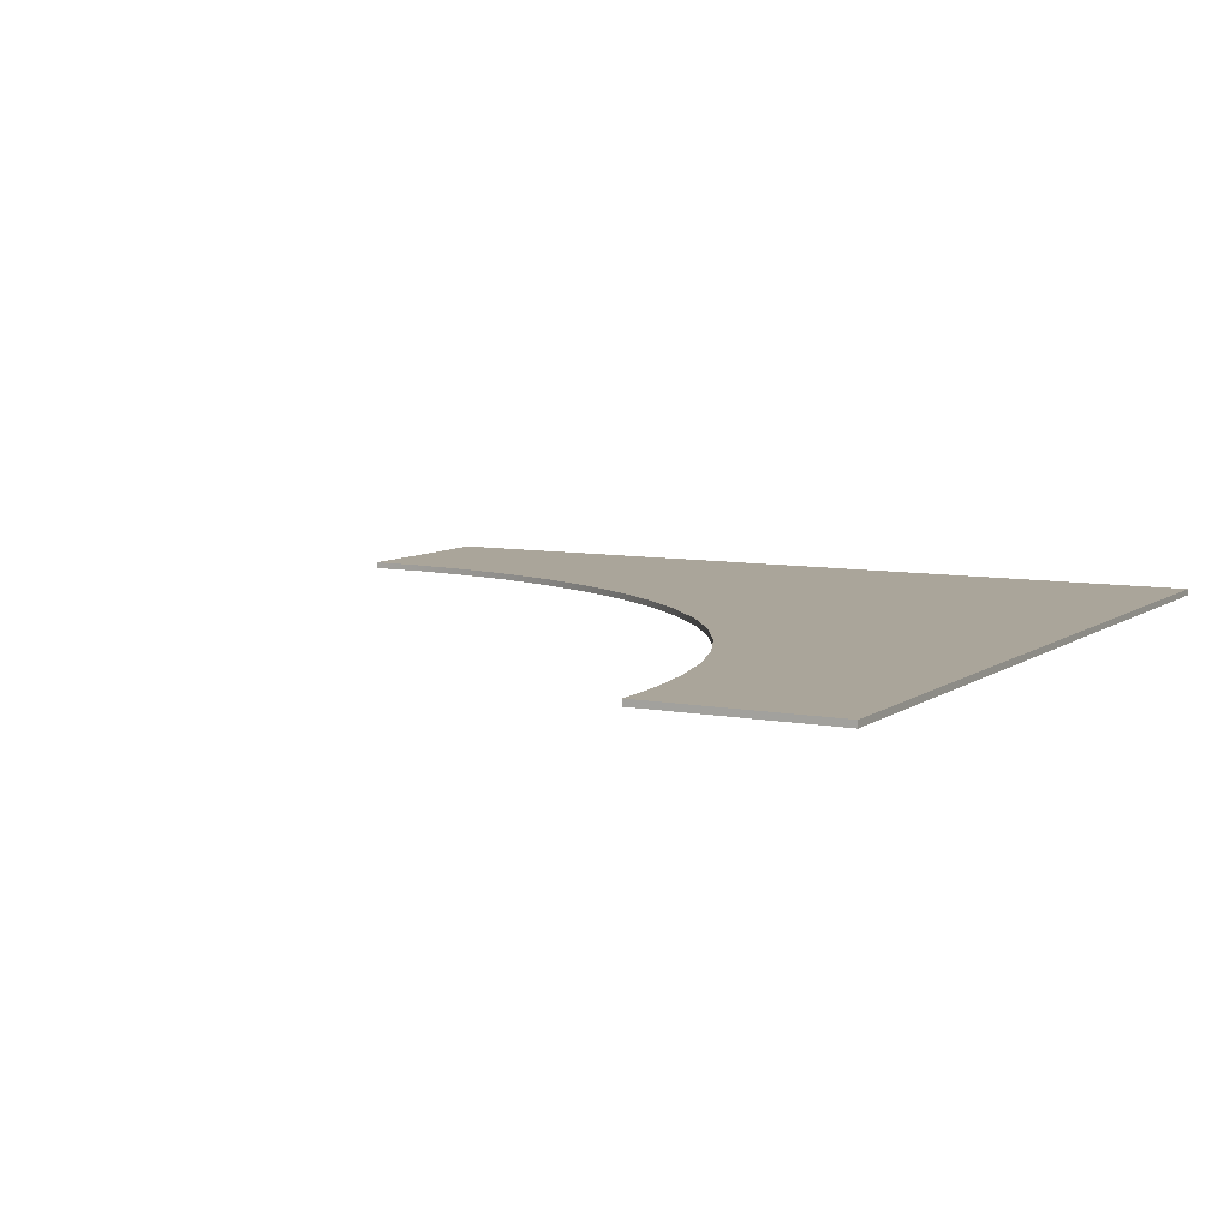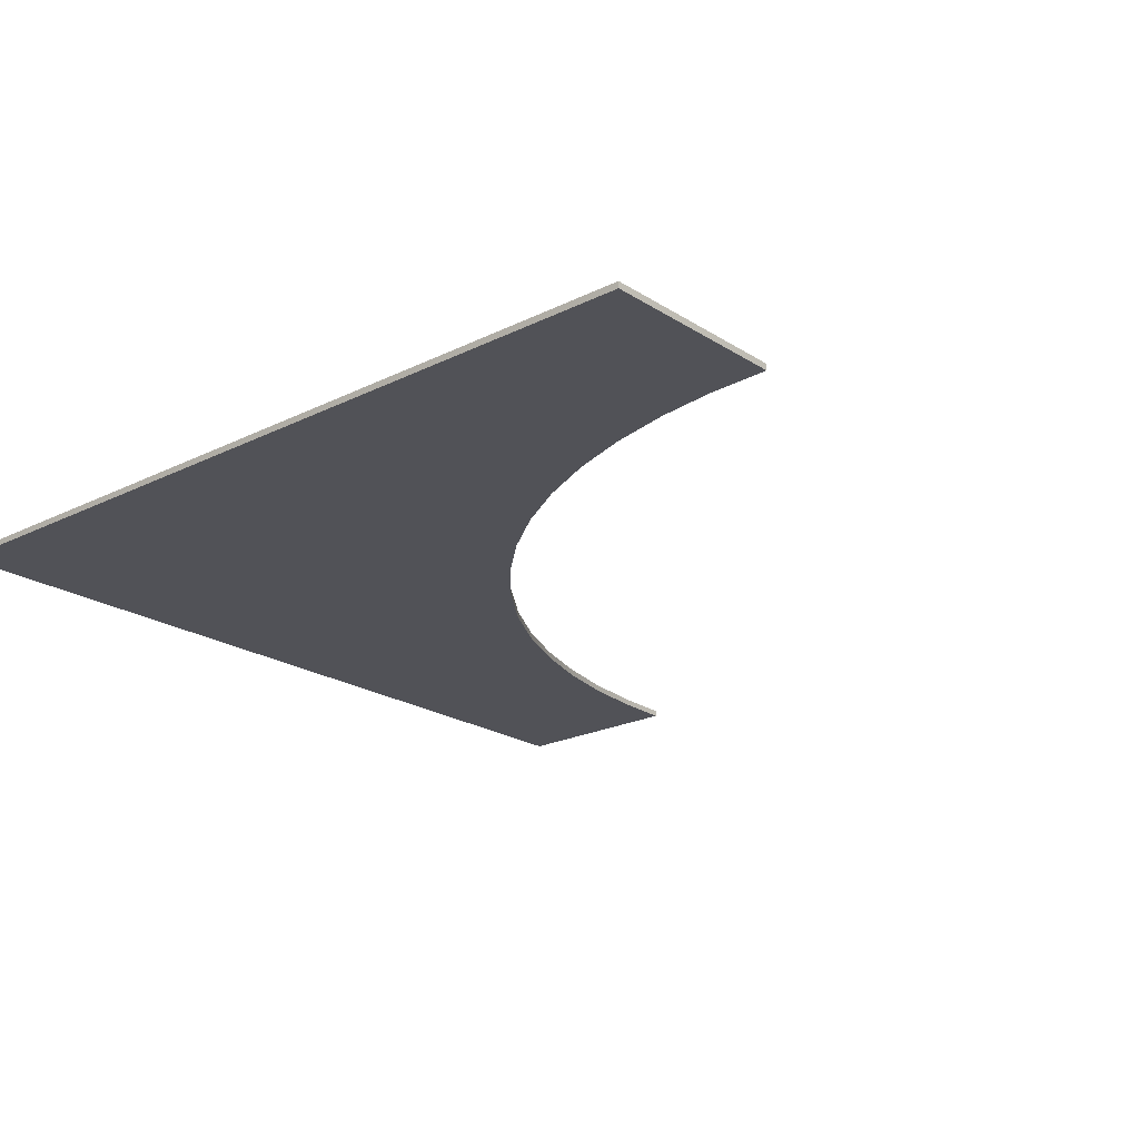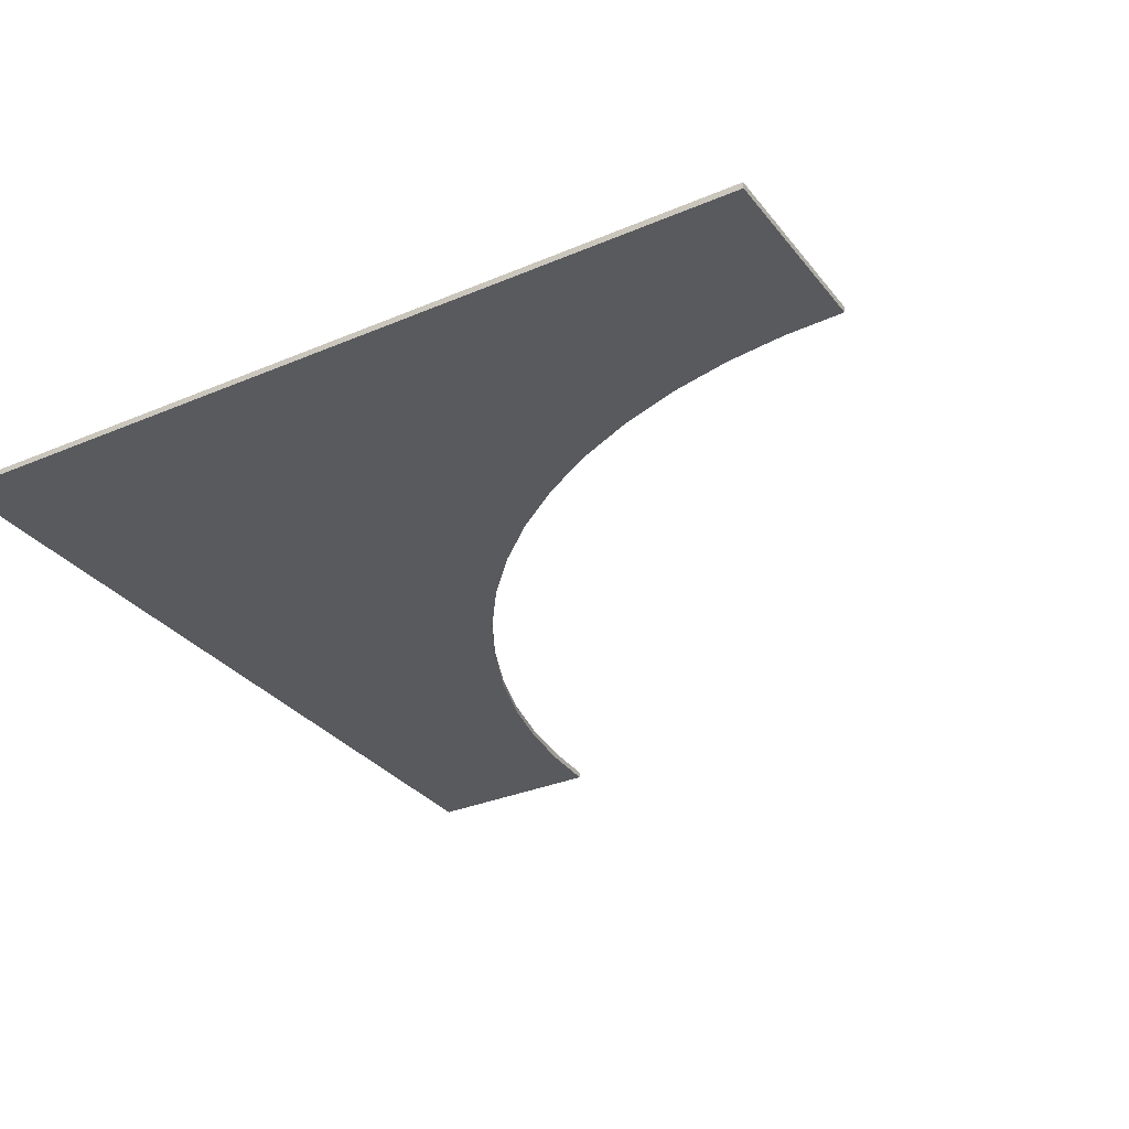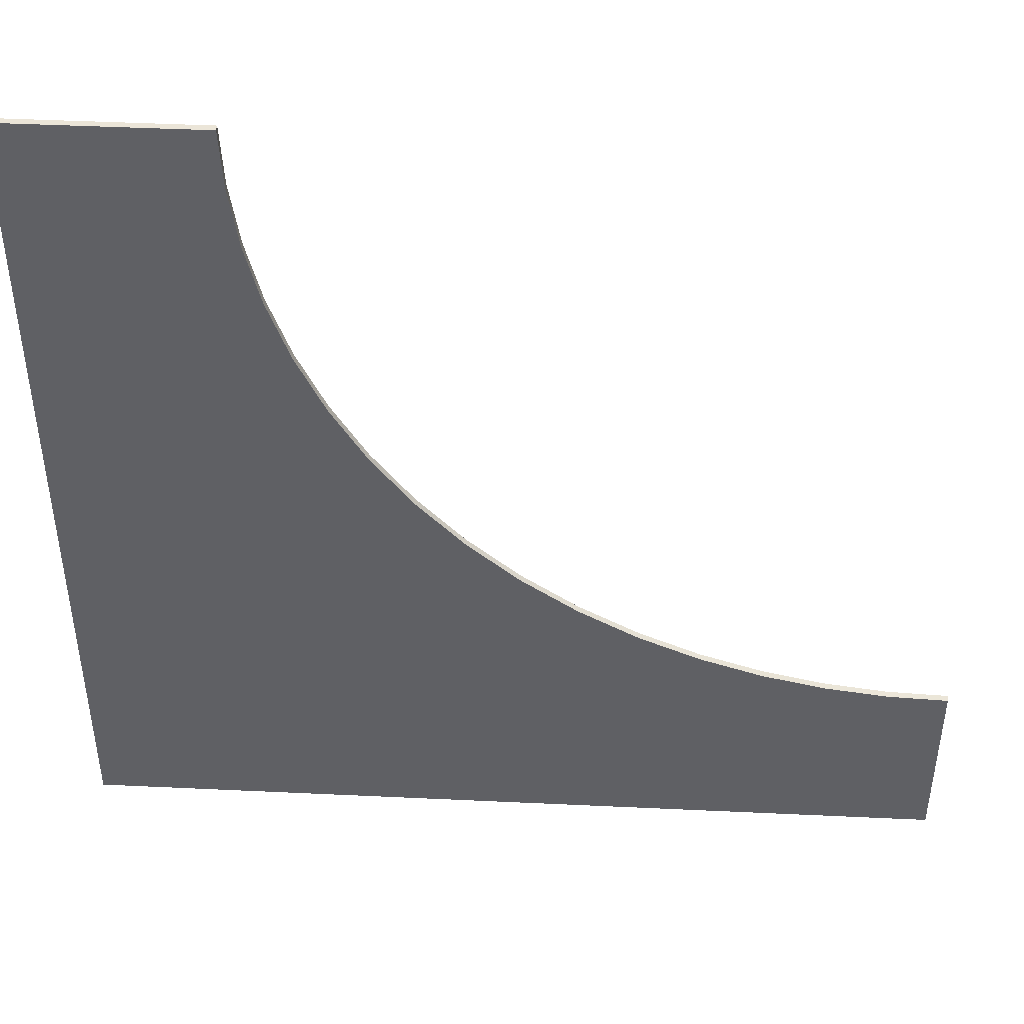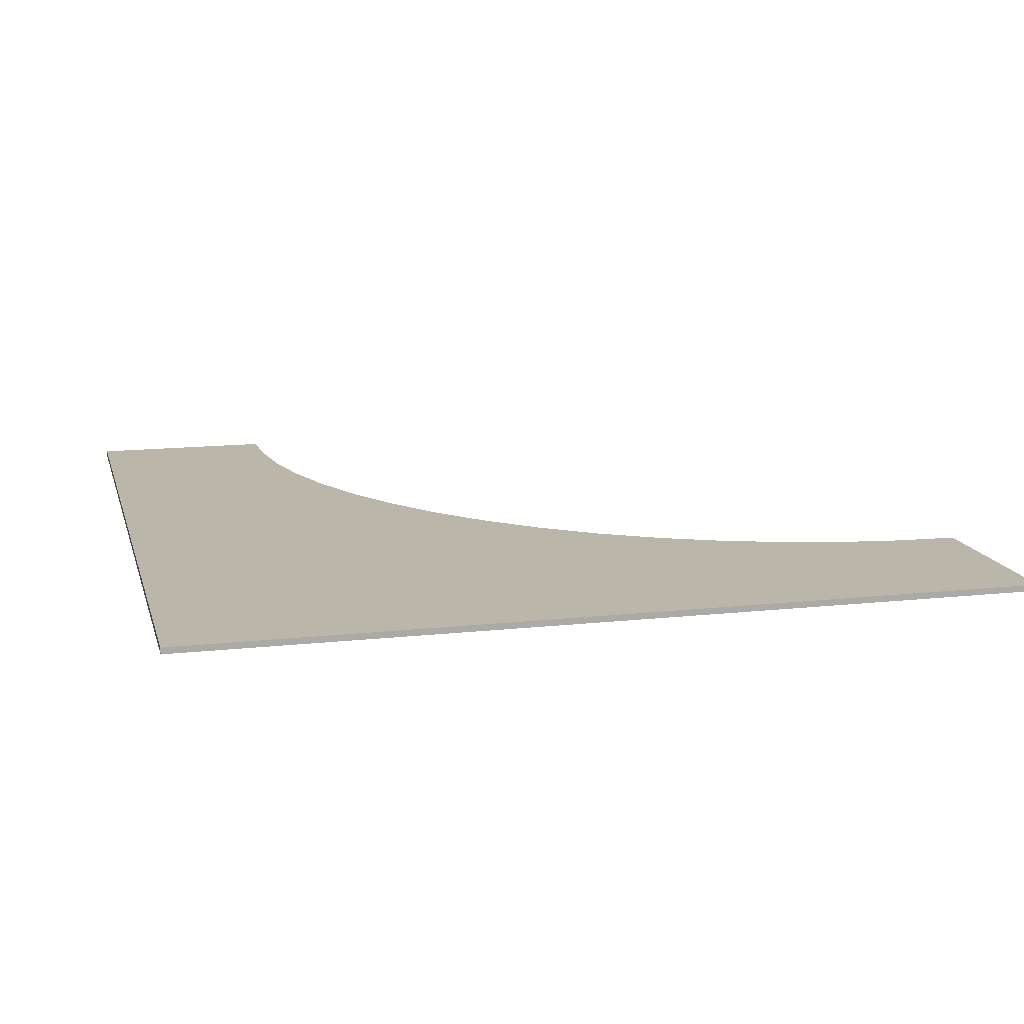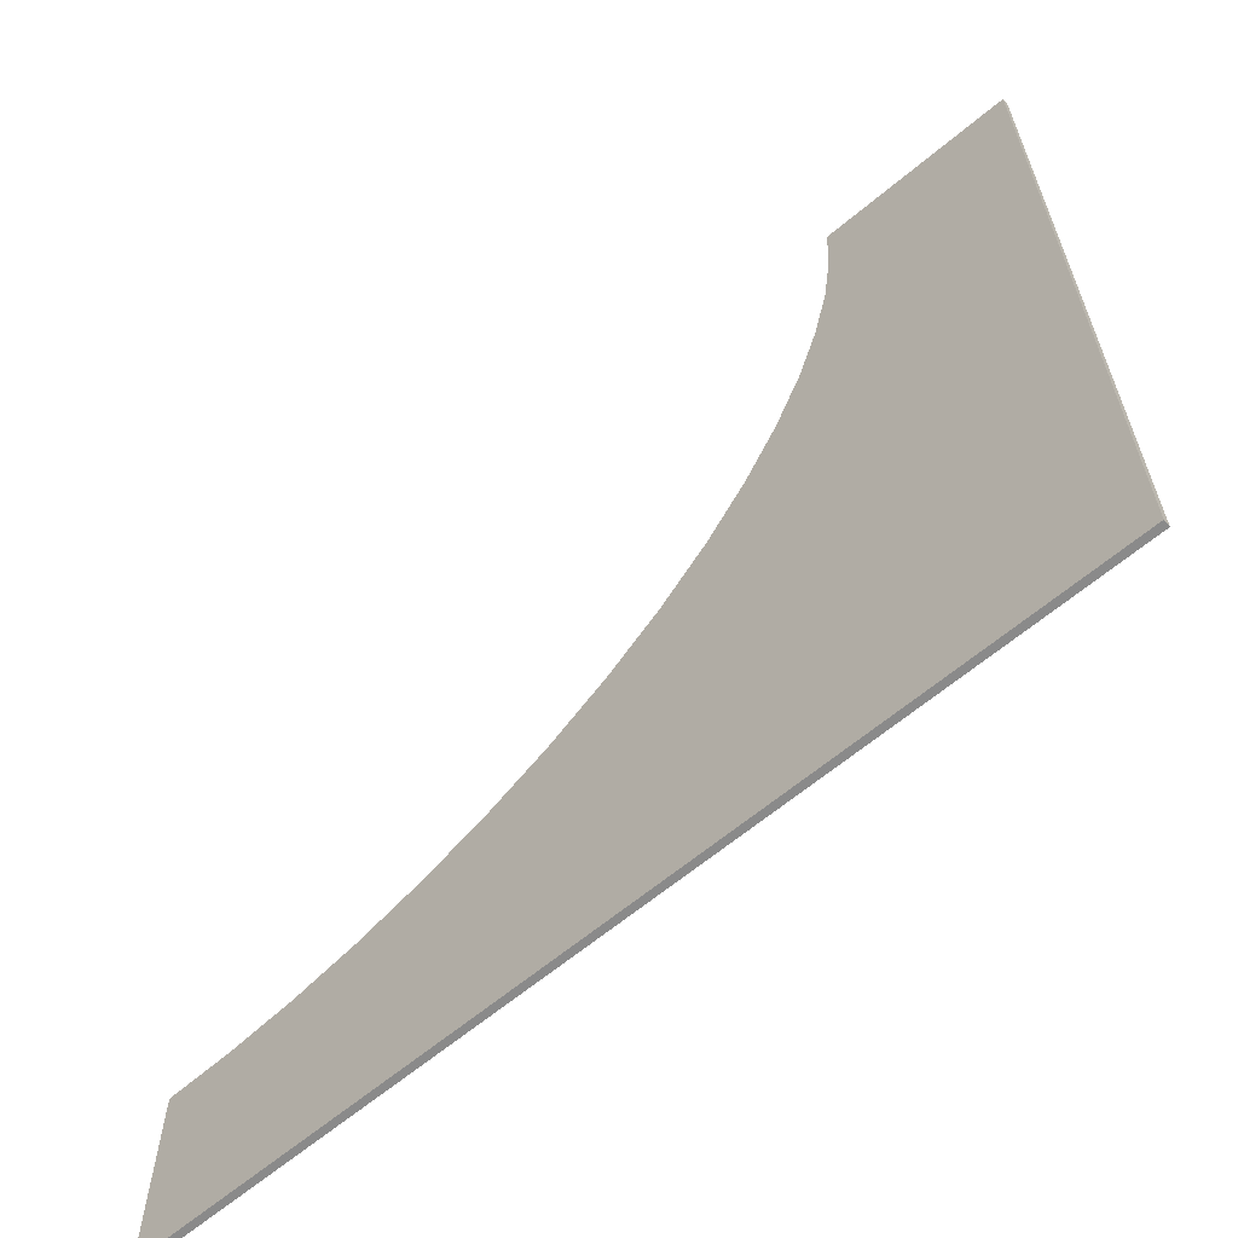
<metadata>
{"format":"obj","ext":"obj","renderer":"f3d","projection":"perspective","resolution":1024,"background":"white","views":[{"elev":7.7,"azim":118.4,"up":"+Y"},{"elev":-21.4,"azim":-48.6,"up":"+Y"},{"elev":-31.4,"azim":-58.8,"up":"+Y"},{"elev":45.6,"azim":3.1,"up":"+Z"},{"elev":13.8,"azim":-103.9,"up":"+Y"},{"elev":-63.6,"azim":-139.8,"up":"+Z"}]}
</metadata>
<code>
o object_1
v -0.675 -0.005 -0.675
v 0.675 -0.005 -0.675
v 0.675 -0.005 -0.375
v 0.5807 -0.005 -0.3708
v 0.4839 -0.005 -0.3575
v 0.3861 -0.005 -0.3345
v 0.2885 -0.005 -0.3013
v 0.1927 -0.005 -0.2577
v 0.1004 -0.005 -0.2038
v 0.01319 -0.005 -0.1402
v -0.06746 -0.005 -0.06746
v -0.1402 -0.005 0.01319
v -0.2038 -0.005 0.1004
v -0.2577 -0.005 0.1927
v -0.3013 -0.005 0.2885
v -0.3345 -0.005 0.3861
v -0.3575 -0.005 0.4839
v -0.3708 -0.005 0.5807
v -0.375 -0.005 0.675
v -0.675 -0.005 0.675
v 0.675 0.005 -0.675
v -0.675 0.005 -0.675
v 0.675 0.005 -0.375
v -0.375 0.005 0.675
v -0.3708 0.005 0.5807
v -0.3575 0.005 0.4839
v -0.3345 0.005 0.3861
v -0.3013 0.005 0.2885
v -0.2577 0.005 0.1927
v -0.2038 0.005 0.1004
v -0.1402 0.005 0.01319
v -0.06746 0.005 -0.06746
v 0.01319 0.005 -0.1402
v 0.1004 0.005 -0.2038
v 0.1927 0.005 -0.2577
v 0.2885 0.005 -0.3013
v 0.3861 0.005 -0.3345
v 0.4839 0.005 -0.3575
v 0.5807 0.005 -0.3708
v -0.675 0.005 0.675
f 20 1 15
f 14 15 1
f 1 13 14
f 1 12 13
f 12 1 11
f 18 19 20
f 20 17 18
f 20 16 17
f 16 20 15
f 2 5 6
f 3 4 2
f 5 2 4
f 2 6 7
f 1 10 11
f 8 9 1
f 7 8 1
f 10 1 9
f 1 2 7
f 21 2 1
f 23 3 2
f 18 25 24
f 16 27 26
f 17 26 25
f 14 29 28
f 12 31 30
f 13 30 29
f 15 28 27
f 11 32 31
f 9 34 33
f 7 36 35
f 8 35 34
f 5 38 37
f 3 23 39
f 4 39 38
f 6 37 36
f 10 33 32
f 40 20 19
f 22 1 20
f 40 28 22
f 29 22 28
f 22 29 30
f 22 30 31
f 31 32 22
f 25 40 24
f 40 25 26
f 40 26 27
f 27 28 40
f 21 37 38
f 23 21 39
f 38 39 21
f 21 36 37
f 22 32 33
f 35 22 34
f 36 22 35
f 33 34 22
f 22 36 21
f 21 1 22
f 23 2 21
f 18 24 19
f 16 26 17
f 17 25 18
f 14 28 15
f 12 30 13
f 13 29 14
f 15 27 16
f 11 31 12
f 9 33 10
f 7 35 8
f 8 34 9
f 5 37 6
f 3 39 4
f 4 38 5
f 6 36 7
f 10 32 11
f 40 19 24
f 22 20 40

</code>
